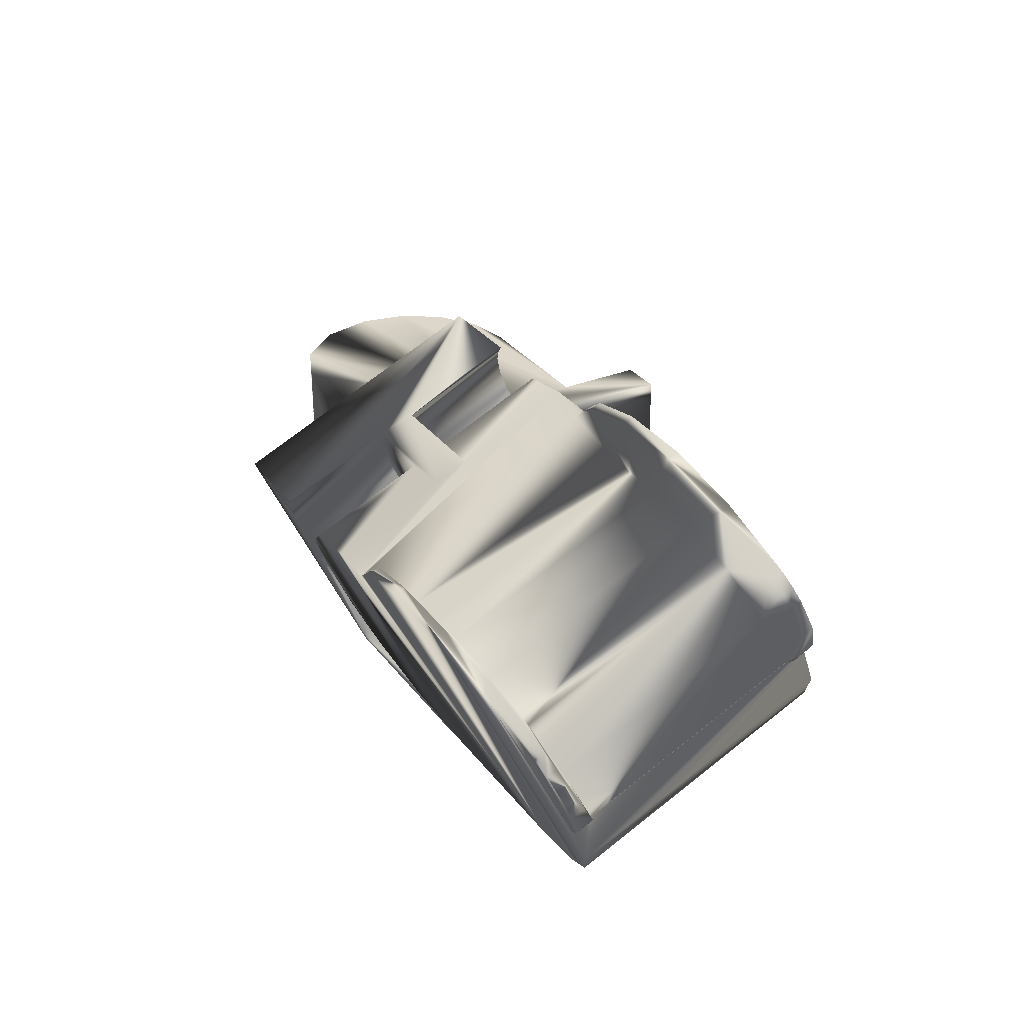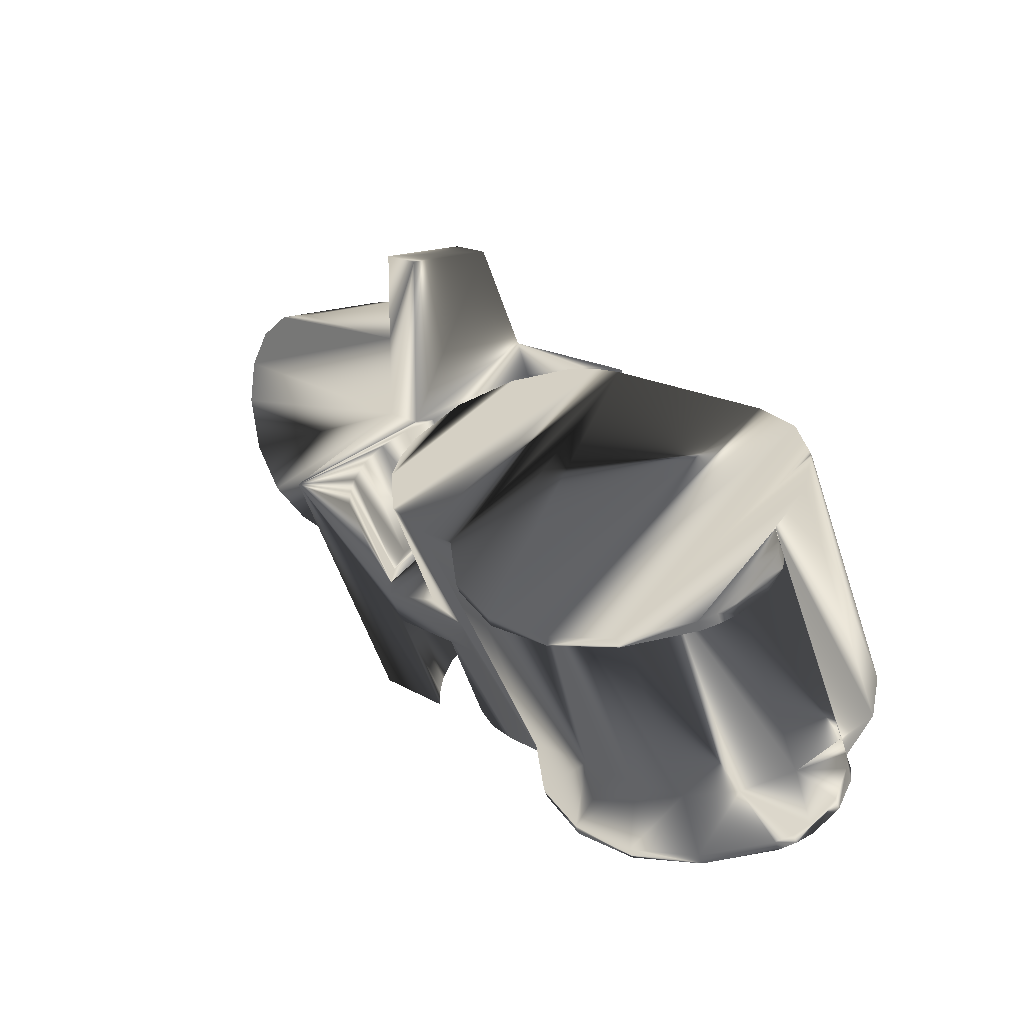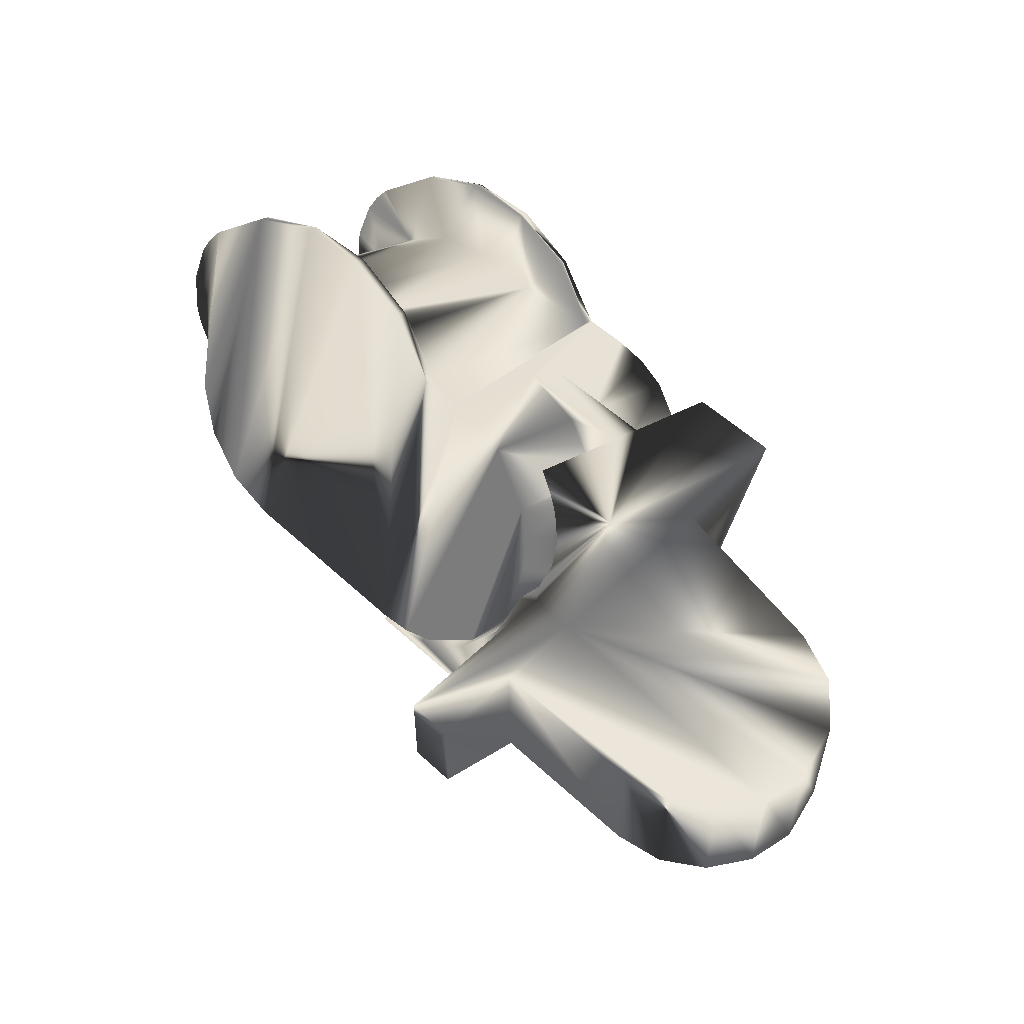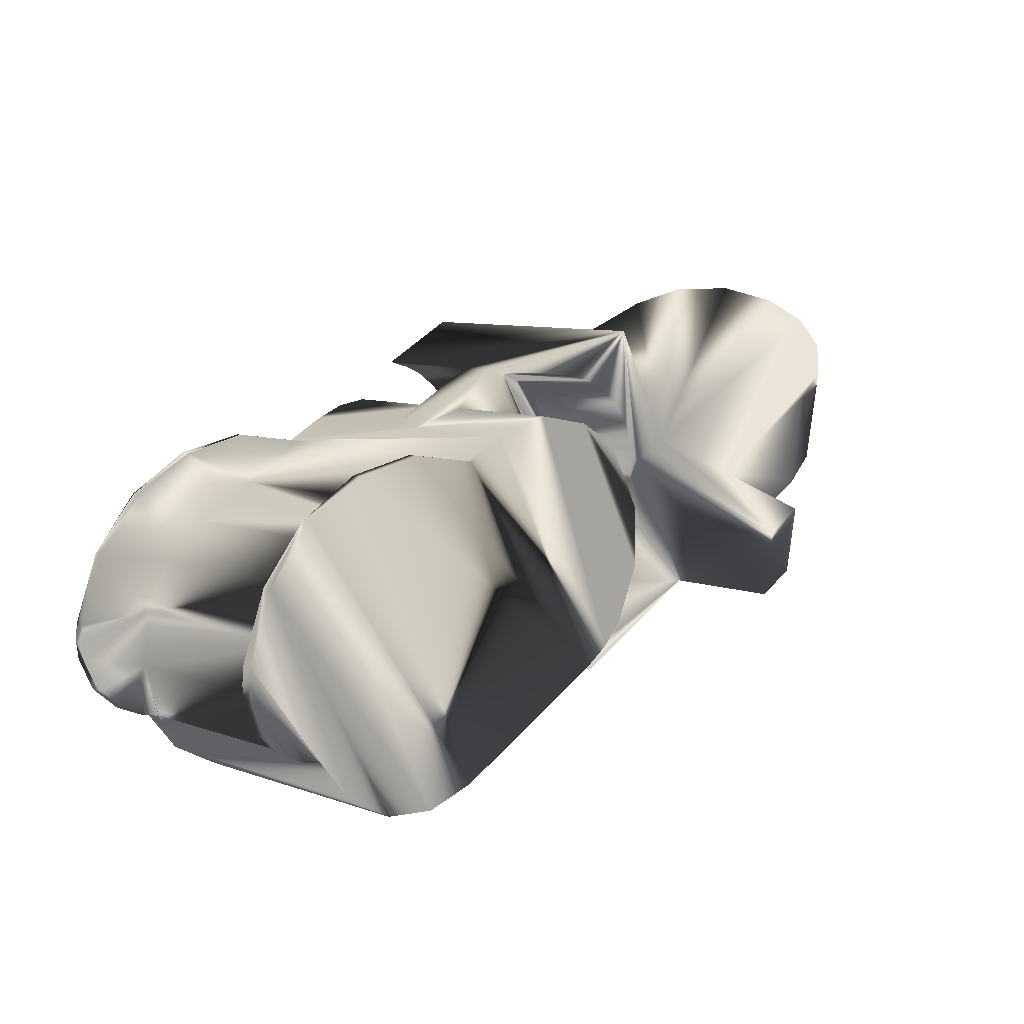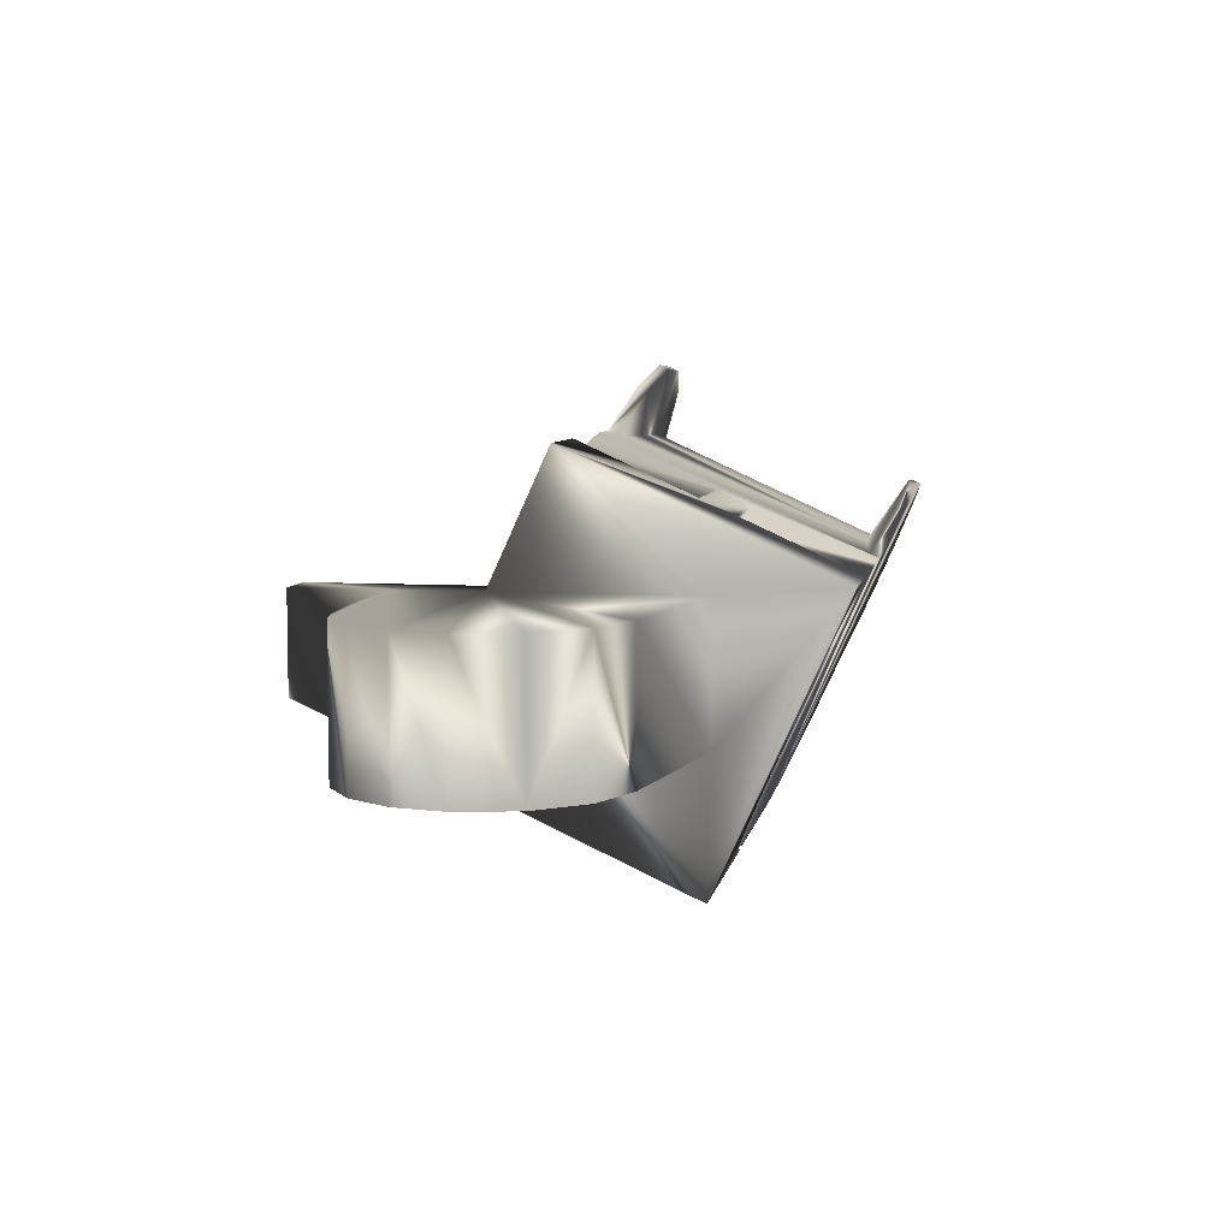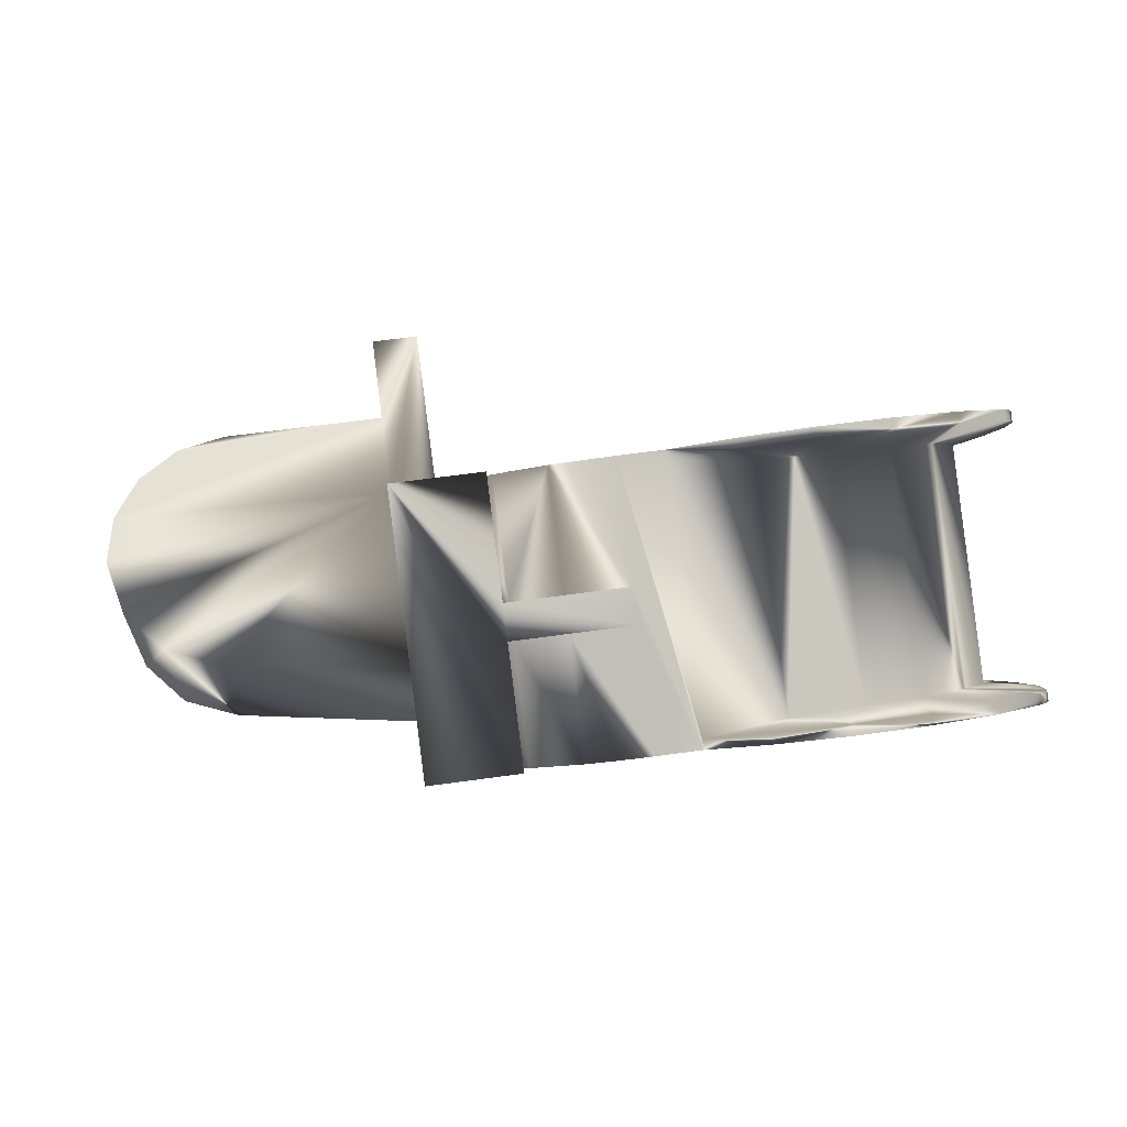
<metadata>
{"format":"obj","ext":"obj","renderer":"f3d","projection":"perspective","resolution":1024,"background":"white","views":[{"elev":30.8,"azim":59.8,"up":"+Z"},{"elev":17.3,"azim":49.7,"up":"+Y"},{"elev":54.3,"azim":-135.5,"up":"+Z"},{"elev":44.6,"azim":128.3,"up":"+Z"},{"elev":6.8,"azim":-79.6,"up":"+Z"},{"elev":64.4,"azim":-7.9,"up":"+Z"}]}
</metadata>
<code>
v 13.95 -0.5081 -8.234
v 16.5 4.662 -6.438
v 16.5 -0.2992 -8.693
v 22.95 -0.382 -8.511
v 11.79 3.861 -4.674
v 11.79 -1.101 -6.93
v 9.8 1.919 -0.4034
v 10.33 -1.989 -4.976
v 11.42 -1.395 -6.284
v 10.37 -5.478 2.699
v 9.723 -5.16 2.001
v 9.8 -3.042 -2.659
v 10.33 2.973 -2.721
v 13.95 4.453 -5.979
v 9 4.662 -6.438
v 16.5 -6.717 -11.61
v 22.2 -1.756 -9.355
v 13.68 -2.105 -8.587
v 16.5 -1.756 -9.355
v 22.2 -0.2992 -8.693
v 9 9.5 -4.239
v 9 1.736 -0
v 7 9.5 -0
v 7 9.5 -4.239
v 13.95 -6.926 -11.15
v 9.125 -9.968 -4.458
v 7 -6.717 -11.61
v 9.105 -11.09 -1.997
v 8.891 -10.54 -3.2
v 13.95 -1.965 -8.896
v 11.79 -7.519 -9.847
v 10.33 -3.445 -5.638
v 9.8 -9.46 -5.576
v 10.33 -8.407 -7.893
v 9.125 -5.007 -2.203
v 9.8 -4.499 -3.321
v 11.79 -2.557 -7.592
v 11.1 -12.18 0.4062
v 7 -12.18 0.4062
v 7 -0.7999 5.579
v 10.37 -11.9 -0.2179
v 9.723 -11.58 -0.9166
v 8.891 -5.579 -0.9451
v 22.58 -1.795 -9.269
v 22.95 -1.839 -9.173
v 22.58 -0.3386 -8.607
v 9.105 -6.125 0.2579
v 9.723 -6.617 1.339
v 10.37 -6.934 2.037
v 11.1 -7.218 2.661
v 11.1 -5.761 3.324
v 16.5 -12.18 0.4062
v 16.5 -7.218 2.661
v 13.68 -6.952 2.075
v 16.5 -5.761 3.324
v 11.42 -6.205 0.4338
v 10.16 -5.127 -1.94
v 10.16 -3.93 -4.572
v 11.42 -11.17 -1.824
v 10.16 -8.896 -6.817
v 11.42 -2.851 -6.946
v 13.68 -7.067 -10.84
v 10.64 -8.327 -8.07
v 11.42 -7.814 -9.198
v 16.5 -6.8 -11.43
v 16.5 -1.839 -9.173
v 15.05 -12.11 0.2563
v 10.37 -0.5162 4.955
v 9.105 0.2926 3.175
v 7 1.736 -0
v 7 -6.819 0
v 9.125 1.411 0.7144
v 11.1 -0.7999 5.579
v 13.68 -5.495 2.737
v 18.57 -12.18 0.4062
v 18.57 -1.229 5.384
v 16.5 -0.7999 5.579
v 18.57 -0.7999 5.579
v 22.21 -11.4 0.7628
v 22.21 -1.584 5.222
v 23.84 -1.677 5.18
v 23.84 -11.3 0.8049
v 24.31 -2.439 8.046
v 21.18 -2.041 7.171
v 25.5 -11.27 0.82
v 25.5 -1.71 5.165
v 27.57 -12.9 3.124
v 24.31 -12.96 3.264
v 18.57 -11.75 0.6011
v 21.18 -12.56 2.388
v 21.19 -12.99 2.194
v 25.5 -6.8 -11.43
v 25.5 4.58 -6.256
v 16.5 -0.382 -8.511
v 13.68 -0.6484 -7.925
v 16.5 4.58 -6.256
v 10.16 -3.67 -1.278
v 10.16 2.491 -1.66
v 10.16 -2.473 -3.91
v 11.42 -4.749 1.096
v 9.105 -4.669 0.92
v 9.125 -3.55 -1.541
v 8.891 -4.122 -0.283
v 9.723 -0.1987 4.256
v 8.891 0.8394 1.972
v 9 9.5 -0
v -3.286 -4.411 0
v -5.5 0 0
v 7 5.5 -0
v 7 5.5 -5.85
v -5.081 2.106 0
v -3.889 3.889 0
v -2.106 5.081 0
v 0 5.5 -5.85
v 7 -6.819 -5.85
v -0.9551 -5.416 0
v -4.914 -2.47 0
v -4.914 -2.47 -5.85
v -3.286 -4.411 -5.85
v -5.5 -0 -5.85
v -5.081 2.106 -5.85
v -3.889 3.889 -5.85
v 0 5.5 0
v -0.9551 -5.416 -5.85
v -2.106 5.081 -5.85
v 32.01 -9.489 -5.514
v 32.02 -9.496 -5.497
v 32.67 -8.912 -4.659
v 32.01 -8.581 -5.098
v 32 -9.479 -5.535
v 30.09 -7.584 -9.704
v 31.5 -8.452 -7.794
v 32 1.901 -0.3632
v 27.57 -13.33 2.929
v 30.09 3.796 -4.531
v 27.98 -7.004 -10.98
v 13.67 -11.91 -0.1847
v 10.16 -10.09 -4.19
v 24.31 -13.39 3.069
v 30.59 -12.81 1.793
v 32.67 -9.711 -5.025
v 30.59 -12.38 1.986
v 33.01 -11.9 -0.2105
v 33.73 -11.29 -1.556
v 33.01 -11.47 -0.01619
v 33.44 -11.61 -0.8494
v 33.19 -9.976 -4.442
v 33.79 -10.61 -3.05
v 33.2 -9.275 -4.114
v 30.1 -10.48 -0.9132
v 33.44 -11.17 -0.6461
v 33.79 -10.06 -2.786
v 33.72 -10.83 -1.342
v 32.02 -9.041 -5.291
v 32.02 -8.589 -5.086
v 32.01 -8.585 -5.091
v 32 -8.568 -5.122
v 32 -8.579 -5.097
v 32 -8.574 -5.109
v 32 0.9903 -0.7765
v 32 -8.574 -5.11
v 32 0.9849 -0.7645
v 30.1 -0.9225 3.432
v 31.51 -9.609 -2.833
v 27.99 -11.06 0.3696
v 27.99 -1.506 4.715
v 31.51 -0.04989 1.512
v 33.79 0.215 1.876
v 33.73 -0.3682 3.406
v 32 0.9794 -0.7524
v 32.01 0.9782 -0.7437
v 32 0.985 -0.764
v 32 1.448 -0.5693
v 32.01 1.891 -0.3416
v 31.5 2.927 -2.622
v 27.98 4.376 -5.807
v 30.59 -1.43 6.965
v 13.68 -0.5332 4.992
v 15.05 4.511 -6.106
v 13.67 4.311 -5.665
v 11.42 3.566 -4.026
v 10.16 1.296 0.9674
v 11.42 0.214 3.348
v 10.64 0.7268 2.22
v 32.01 0.9806 -0.7519
v 32.02 1.884 -0.3252
v 32.02 1.432 -0.5305
v 32.67 0.8684 -0.2157
v 32.02 0.9767 -0.7368
v 32.67 1.669 0.1472
v 33.19 1.404 0.7297
v 33.79 0.7715 2.122
v 33.73 0.0921 3.616
v 33.19 0.6977 0.4131
v 33.44 -0.6668 4.127
v 33.44 -0.2291 4.323
v 33.01 -0.9481 4.767
v 33.01 -0.5196 4.962
v 30.59 -1.858 6.769
v 27.57 -1.947 8.102
v 27.57 -2.376 7.907
v 24.31 -2.01 8.241
v 21.19 -1.613 7.367
f 14 1 3
f 94 3 1
f 2 14 3
f 15 2 3
f 17 19 3
f 15 3 19
f 20 17 3
f 4 20 3
f 94 4 3
f 5 6 1
f 95 1 6
f 14 5 1
f 95 94 1
f 13 8 6
f 9 6 8
f 5 13 6
f 9 95 6
f 7 12 8
f 99 8 12
f 13 7 8
f 99 9 8
f 72 12 7
f 97 99 12
f 10 97 12
f 11 10 12
f 102 11 12
f 72 102 12
f 22 7 13
f 72 7 22
f 15 13 5
f 22 13 15
f 15 5 14
f 15 14 2
f 15 19 16
f 30 16 19
f 27 15 16
f 25 27 16
f 30 25 16
f 66 19 17
f 18 30 19
f 66 18 19
f 46 17 20
f 66 17 44
f 46 44 17
f 46 20 4
f 24 21 15
f 22 15 21
f 27 24 15
f 23 21 24
f 106 22 21
f 106 21 23
f 110 24 27
f 110 23 24
f 31 27 25
f 34 27 31
f 33 27 34
f 26 27 33
f 28 39 27
f 115 27 39
f 29 28 27
f 26 29 27
f 115 110 27
f 37 31 25
f 30 37 25
f 32 34 31
f 37 32 31
f 36 33 34
f 32 36 34
f 35 33 36
f 35 26 33
f 58 36 32
f 48 35 36
f 58 48 36
f 61 32 37
f 61 58 32
f 18 37 30
f 18 61 37
f 41 38 39
f 40 39 38
f 42 41 39
f 28 42 39
f 71 39 40
f 71 115 39
f 50 38 41
f 40 38 50
f 49 41 42
f 50 41 49
f 48 42 28
f 49 42 48
f 47 28 29
f 48 28 47
f 43 29 26
f 47 29 43
f 43 26 35
f 66 44 45
f 4 45 44
f 92 66 45
f 92 45 4
f 46 4 44
f 47 43 35
f 48 47 35
f 57 49 48
f 58 57 48
f 56 50 49
f 57 56 49
f 54 53 50
f 51 50 53
f 56 54 50
f 51 40 50
f 52 53 54
f 75 53 52
f 55 51 53
f 75 55 53
f 137 54 56
f 67 52 54
f 67 54 137
f 59 56 57
f 137 56 59
f 60 57 58
f 138 57 60
f 59 57 138
f 63 58 61
f 60 58 63
f 62 61 18
f 64 61 62
f 63 61 64
f 62 18 66
f 65 66 92
f 62 66 65
f 92 75 52
f 65 92 52
f 67 65 52
f 51 73 40
f 68 40 73
f 104 40 68
f 69 40 104
f 22 70 40
f 71 40 70
f 72 22 40
f 105 72 40
f 69 105 40
f 10 73 51
f 68 73 10
f 74 51 55
f 100 97 51
f 10 51 97
f 74 100 51
f 75 77 55
f 178 55 77
f 178 74 55
f 76 78 77
f 96 77 78
f 89 76 77
f 75 89 77
f 179 77 96
f 178 77 179
f 84 78 76
f 203 96 78
f 84 203 78
f 79 80 76
f 84 76 80
f 89 79 76
f 79 81 80
f 84 80 81
f 85 86 81
f 83 81 86
f 82 85 81
f 79 82 81
f 83 84 81
f 165 86 85
f 166 86 165
f 201 86 166
f 201 83 86
f 88 85 82
f 87 165 85
f 88 87 85
f 88 82 79
f 90 79 89
f 90 88 79
f 91 89 75
f 90 89 91
f 91 75 92
f 96 4 94
f 93 92 4
f 96 93 4
f 96 94 95
f 180 95 9
f 179 96 95
f 180 179 95
f 181 9 99
f 181 180 9
f 182 99 97
f 98 181 99
f 182 98 99
f 184 97 100
f 184 182 97
f 178 100 74
f 183 184 100
f 178 183 100
f 68 10 11
f 102 101 11
f 104 11 101
f 104 68 11
f 102 103 101
f 69 101 103
f 69 104 101
f 105 103 102
f 69 103 105
f 105 102 72
f 106 70 22
f 106 109 70
f 111 70 109
f 116 71 70
f 107 116 70
f 117 107 70
f 108 117 70
f 111 108 70
f 110 109 23
f 106 23 109
f 114 109 110
f 112 111 109
f 113 112 109
f 123 113 109
f 114 123 109
f 124 110 115
f 124 114 110
f 116 115 71
f 124 115 116
f 124 116 107
f 118 107 117
f 119 124 107
f 118 119 107
f 118 117 108
f 120 108 111
f 120 118 108
f 121 111 112
f 121 120 111
f 122 112 113
f 122 121 112
f 125 113 123
f 125 122 113
f 125 123 114
f 125 114 124
f 125 124 119
f 122 119 118
f 125 119 122
f 121 118 120
f 122 118 121
f 140 126 127
f 154 127 126
f 141 140 127
f 128 141 127
f 154 128 127
f 140 130 126
f 159 126 130
f 154 126 155
f 156 155 126
f 129 156 126
f 159 129 126
f 140 132 130
f 157 130 132
f 157 159 130
f 140 131 132
f 175 132 131
f 173 157 132
f 133 173 132
f 175 133 132
f 134 136 131
f 135 131 136
f 140 134 131
f 135 175 131
f 134 92 136
f 176 136 92
f 176 135 136
f 139 91 92
f 134 139 92
f 93 176 92
f 67 62 65
f 59 64 62
f 137 59 62
f 67 137 62
f 138 63 64
f 59 138 64
f 138 60 63
f 88 91 139
f 90 91 88
f 88 139 134
f 87 134 140
f 88 134 87
f 141 143 140
f 142 140 143
f 87 140 142
f 147 146 143
f 145 143 146
f 141 147 143
f 142 143 145
f 148 144 146
f 153 146 144
f 147 148 146
f 151 145 146
f 153 151 146
f 152 144 148
f 152 153 144
f 149 148 147
f 149 152 148
f 128 147 141
f 128 149 147
f 150 145 151
f 142 145 150
f 150 151 153
f 164 153 152
f 150 153 164
f 164 152 149
f 164 149 128
f 154 155 128
f 164 128 155
f 164 155 156
f 164 156 129
f 158 129 159
f 164 129 158
f 161 159 157
f 158 159 161
f 160 161 157
f 173 160 157
f 170 158 161
f 162 170 161
f 160 162 161
f 167 164 158
f 170 167 158
f 163 150 164
f 167 163 164
f 166 165 150
f 142 150 165
f 163 166 150
f 87 142 165
f 199 166 163
f 199 201 166
f 197 163 167
f 197 199 163
f 168 167 170
f 195 197 167
f 169 195 167
f 168 169 167
f 185 170 162
f 171 170 185
f 189 170 171
f 188 170 189
f 194 168 170
f 188 194 170
f 172 162 160
f 185 162 172
f 174 160 173
f 172 160 174
f 174 173 133
f 198 133 175
f 198 174 133
f 177 175 135
f 177 198 175
f 177 135 176
f 200 176 93
f 200 177 176
f 202 93 96
f 202 200 93
f 203 202 96
f 178 179 180
f 178 180 181
f 183 181 98
f 178 181 183
f 184 98 182
f 183 98 184
f 198 186 174
f 185 174 186
f 185 172 174
f 198 190 186
f 187 186 190
f 171 185 186
f 187 171 186
f 198 191 190
f 188 190 191
f 187 190 189
f 188 189 190
f 193 192 191
f 194 191 192
f 196 193 191
f 198 196 191
f 188 191 194
f 168 192 193
f 194 192 168
f 169 193 196
f 168 193 169
f 195 196 198
f 169 196 195
f 199 198 177
f 197 198 199
f 195 198 197
f 201 177 200
f 199 177 201
f 201 200 202
f 83 202 203
f 201 202 83
f 83 203 84
f 187 189 171

</code>
